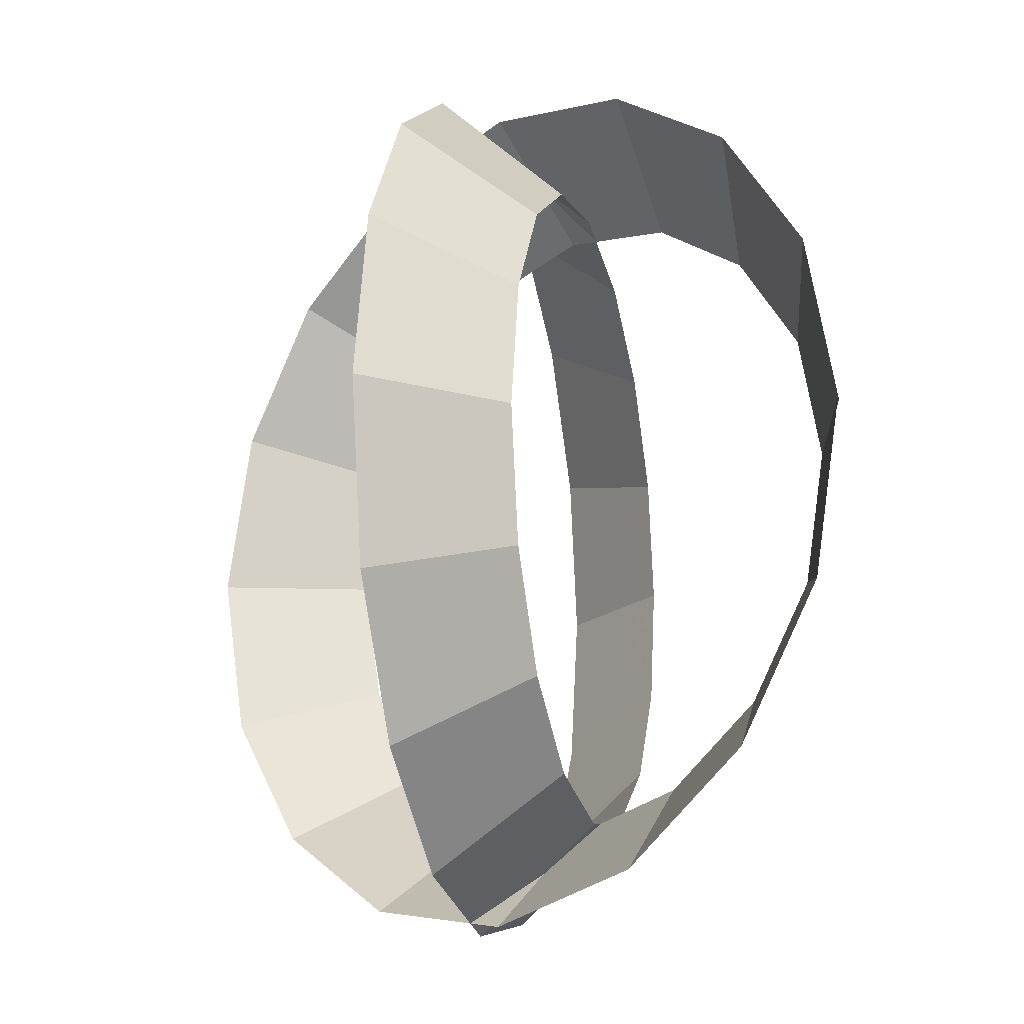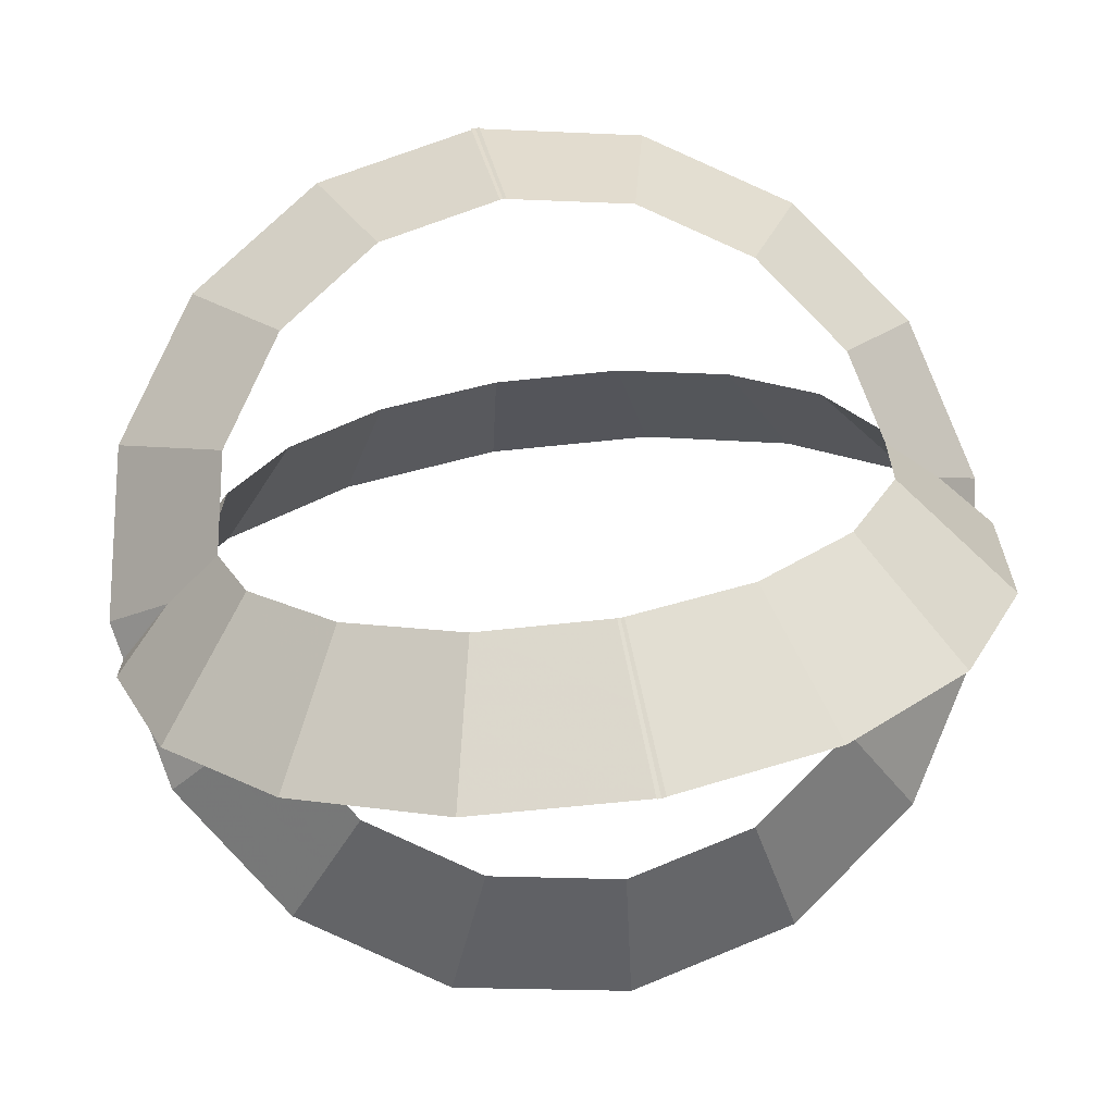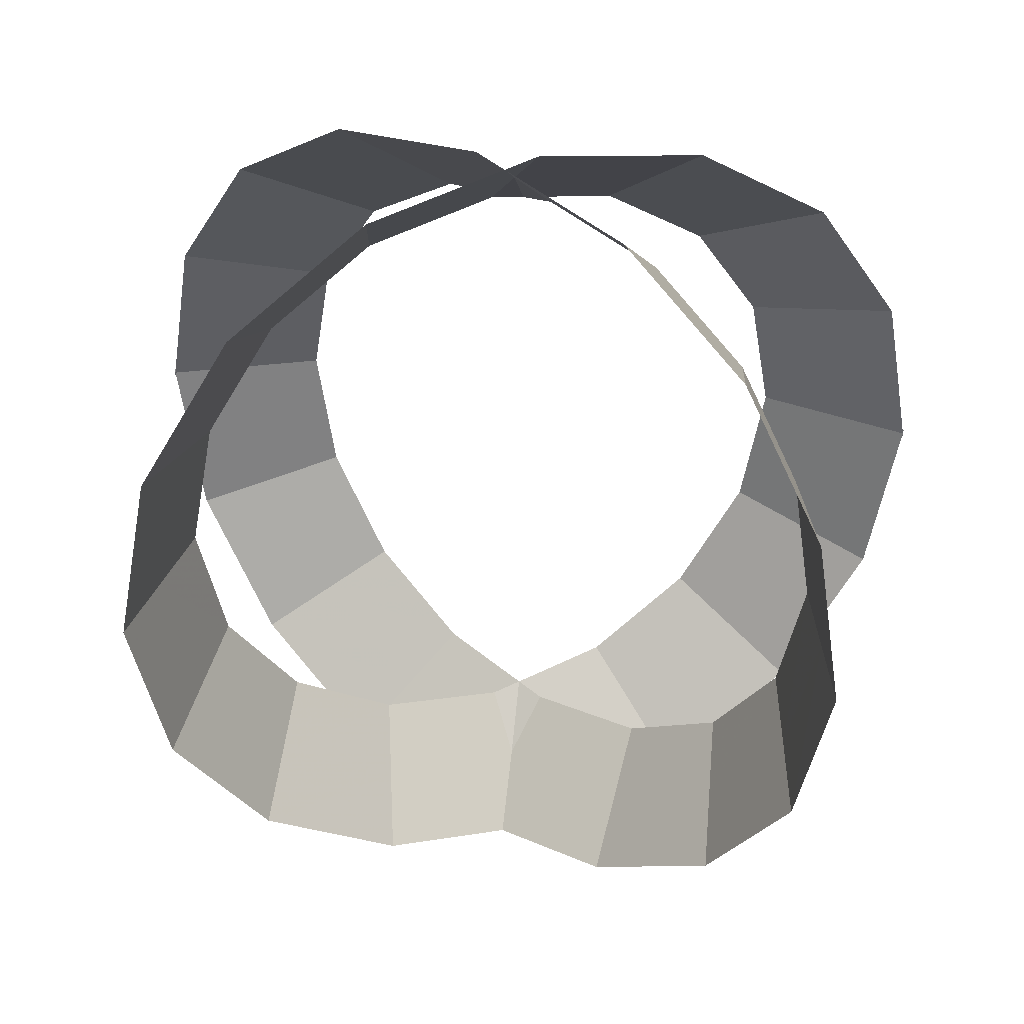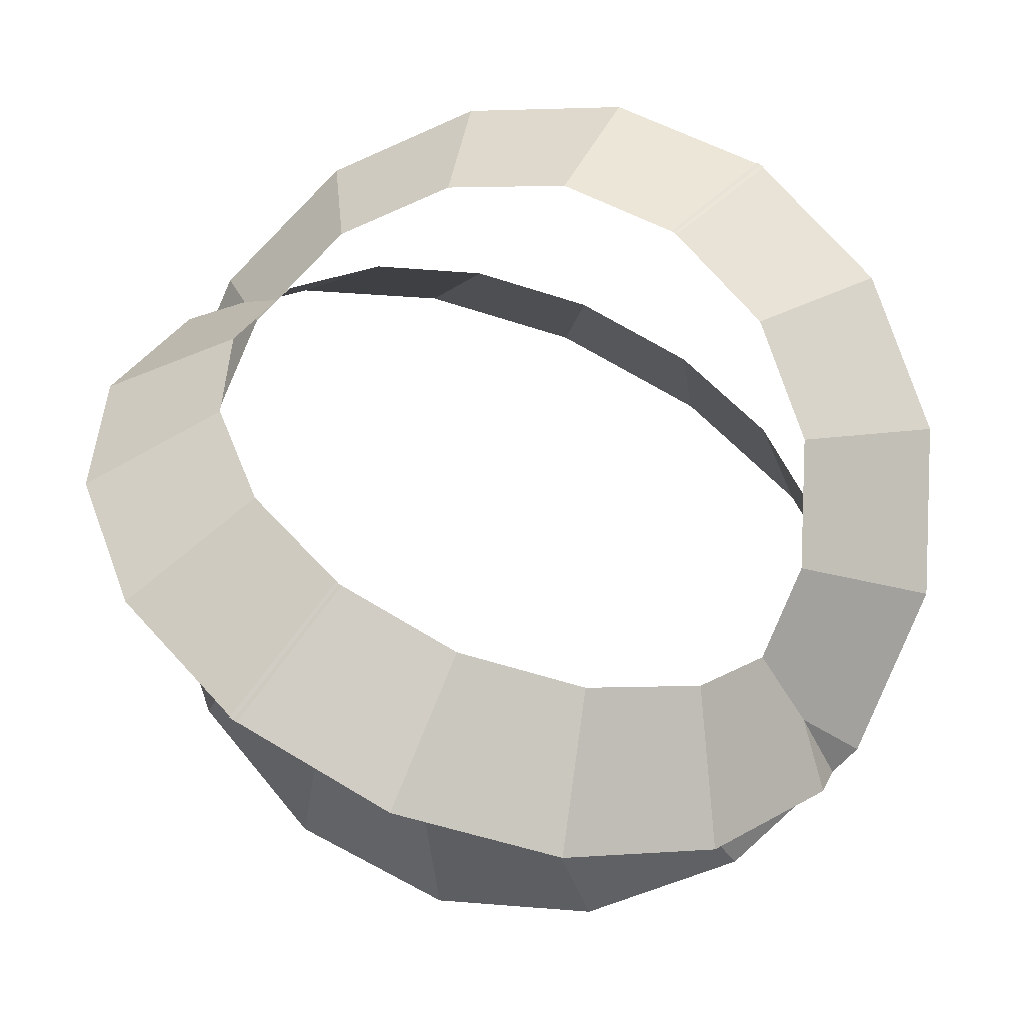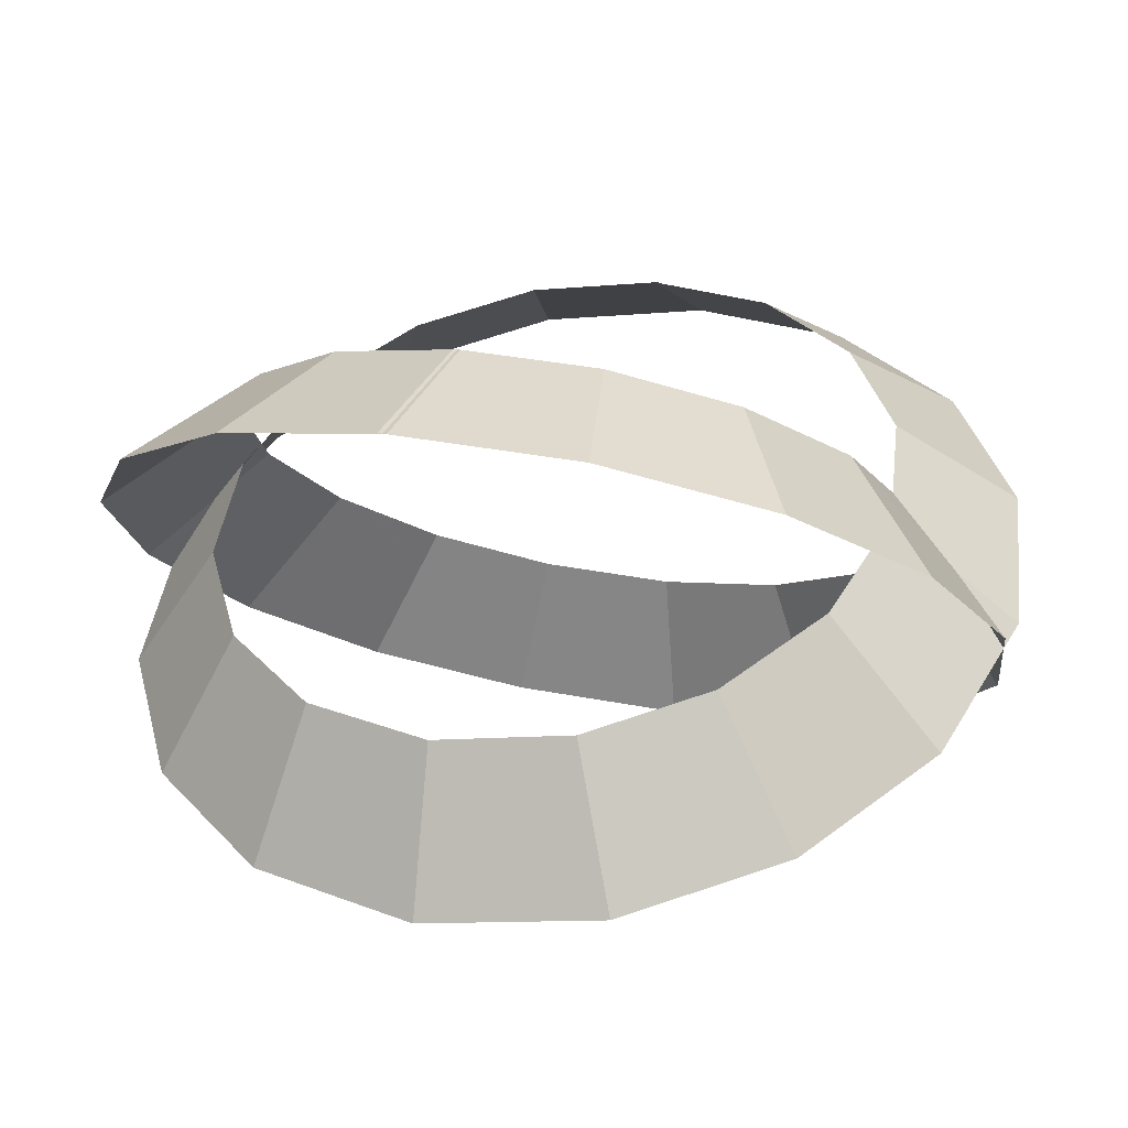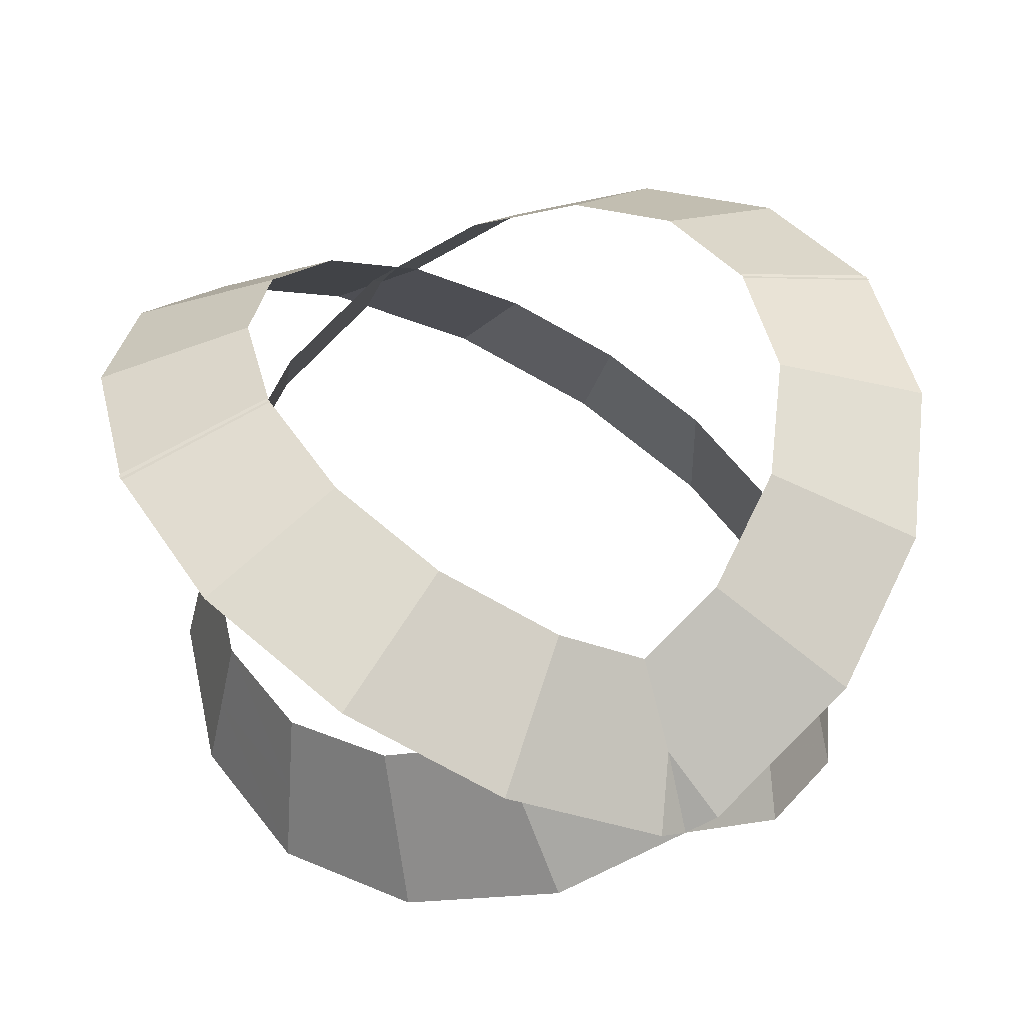
<metadata>
{"format":"obj","ext":"obj","renderer":"f3d","projection":"perspective","resolution":1024,"background":"white","views":[{"elev":-18.5,"azim":-106.5,"up":"+Y"},{"elev":53.4,"azim":78.3,"up":"+Z"},{"elev":38.0,"azim":-173.1,"up":"+Y"},{"elev":63.9,"azim":129.9,"up":"+Z"},{"elev":14.1,"azim":111.5,"up":"+Z"},{"elev":44.4,"azim":157.1,"up":"+Z"}]}
</metadata>
<code>
g Plane02
v 16.03 8.933 67.17
v 17.6 -0.07125 68.07
v 21.12 10.42 65.45
v 22.95 -0.06055 66.5
v 26.21 11.9 63.74
v 28.29 -0.04986 64.93
v 11.77 16.28 64.63
v 16.16 18.97 62.5
v 20.56 21.65 60.37
v 5.464 21.23 60.85
v 8.832 24.72 58.1
v 12.2 28.21 55.35
v -2.23 23.03 56.2
v -0.1223 26.81 52.7
v 1.986 30.59 49.19
v -9.918 21.18 51.55
v -9.069 24.66 47.28
v -8.22 28.14 43.01
v -16.18 16.19 47.74
v -16.35 18.85 42.85
v -16.52 21.52 37.96
v -20.37 8.81 45.17
v -21.22 10.27 39.86
v -22.07 11.74 34.55
v -21.85 -0.19 44.22
v -22.94 -0.2002 38.76
v -24.04 -0.2104 33.3
v -20.21 -9.164 45.17
v -21.04 -10.64 39.86
v -21.86 -12.12 34.55
v -15.89 -16.47 47.74
v -16.02 -19.14 42.85
v -16.14 -21.81 37.96
v -9.547 -21.35 51.55
v -8.637 -24.81 47.28
v -7.727 -28.28 43.01
v -1.828 -23.06 56.2
v 0.3456 -26.81 52.7
v 2.519 -30.55 49.19
v 5.833 -21.13 60.85
v 9.262 -24.56 58.1
v 12.69 -27.99 55.35
v 12.05 -16.08 64.63
v 16.49 -18.68 62.5
v 20.94 -21.29 60.37
v 16.18 -8.652 67.17
v 21.3 -10.05 65.45
v 26.41 -11.44 63.74
v 17.59 0.3783 68.07
v 22.94 0.4609 66.5
v 28.29 0.5436 64.93
f 1 2 3
f 4 3 2
f 3 4 5
f 6 5 4
f 7 1 8
f 3 8 1
f 8 3 9
f 5 9 3
f 10 7 11
f 8 11 7
f 11 8 12
f 9 12 8
f 13 10 14
f 11 14 10
f 14 11 15
f 12 15 11
f 16 13 17
f 14 17 13
f 17 14 18
f 15 18 14
f 19 16 20
f 17 20 16
f 20 17 21
f 18 21 17
f 22 19 23
f 20 23 19
f 23 20 24
f 21 24 20
f 25 22 26
f 23 26 22
f 26 23 27
f 24 27 23
f 28 25 29
f 26 29 25
f 29 26 30
f 27 30 26
f 31 28 32
f 29 32 28
f 32 29 33
f 30 33 29
f 34 31 35
f 32 35 31
f 35 32 36
f 33 36 32
f 37 34 38
f 35 38 34
f 38 35 39
f 36 39 35
f 40 37 41
f 38 41 37
f 41 38 42
f 39 42 38
f 43 40 44
f 41 44 40
f 44 41 45
f 42 45 41
f 46 43 47
f 44 47 43
f 47 44 48
f 45 48 44
f 49 46 50
f 47 50 46
f 50 47 51
f 48 51 47
g Plane01
v -16.59 -8.792 66.62
v -18.11 0.2248 67.47
v -21.63 -10.23 64.73
v -23.4 0.2608 65.72
v -26.67 -11.67 62.85
v -28.69 0.2967 63.98
v -12.31 -16.18 64.23
v -16.65 -18.82 61.95
v -21 -21.47 59.67
v -5.921 -21.18 60.65
v -9.226 -24.64 57.79
v -12.53 -28.1 54.93
v 1.908 -23.05 56.27
v -0.1139 -26.81 52.69
v -2.136 -30.58 49.12
v 9.764 -21.27 51.88
v 9.028 -24.74 47.58
v 8.292 -28.21 43.28
v 16.19 -16.33 48.28
v 16.5 -19 43.4
v 16.81 -21.66 38.51
v 20.53 -8.987 45.85
v 21.55 -10.46 40.57
v 22.56 -11.93 35.3
v 22.12 -0.000623 44.96
v 23.4 -1.1e-05 39.54
v 24.68 0.000601 34.11
v 20.53 8.987 45.85
v 21.55 10.46 40.57
v 22.56 11.93 35.3
v 16.19 16.33 48.28
v 16.5 19 43.4
v 16.81 21.66 38.51
v 9.764 21.27 51.88
v 9.028 24.74 47.58
v 8.292 28.21 43.28
v 1.908 23.05 56.27
v -0.1138 26.81 52.69
v -2.136 30.58 49.12
v -5.921 21.18 60.65
v -9.226 24.64 57.79
v -12.53 28.1 54.93
v -12.31 16.18 64.23
v -16.65 18.82 61.95
v -21 21.47 59.67
v -16.59 8.792 66.62
v -21.63 10.23 64.73
v -26.67 11.67 62.85
v -18.11 -0.2248 67.47
v -23.4 -0.2608 65.72
v -28.69 -0.2967 63.98
f 52 53 54
f 55 54 53
f 54 55 56
f 57 56 55
f 58 52 59
f 54 59 52
f 59 54 60
f 56 60 54
f 61 58 62
f 59 62 58
f 62 59 63
f 60 63 59
f 64 61 65
f 62 65 61
f 65 62 66
f 63 66 62
f 67 64 68
f 65 68 64
f 68 65 69
f 66 69 65
f 70 67 71
f 68 71 67
f 71 68 72
f 69 72 68
f 73 70 74
f 71 74 70
f 74 71 75
f 72 75 71
f 76 73 77
f 74 77 73
f 77 74 78
f 75 78 74
f 79 76 80
f 77 80 76
f 80 77 81
f 78 81 77
f 82 79 83
f 80 83 79
f 83 80 84
f 81 84 80
f 85 82 86
f 83 86 82
f 86 83 87
f 84 87 83
f 88 85 89
f 86 89 85
f 89 86 90
f 87 90 86
f 91 88 92
f 89 92 88
f 92 89 93
f 90 93 89
f 94 91 95
f 92 95 91
f 95 92 96
f 93 96 92
f 97 94 98
f 95 98 94
f 98 95 99
f 96 99 95
f 100 97 101
f 98 101 97
f 101 98 102
f 99 102 98

</code>
